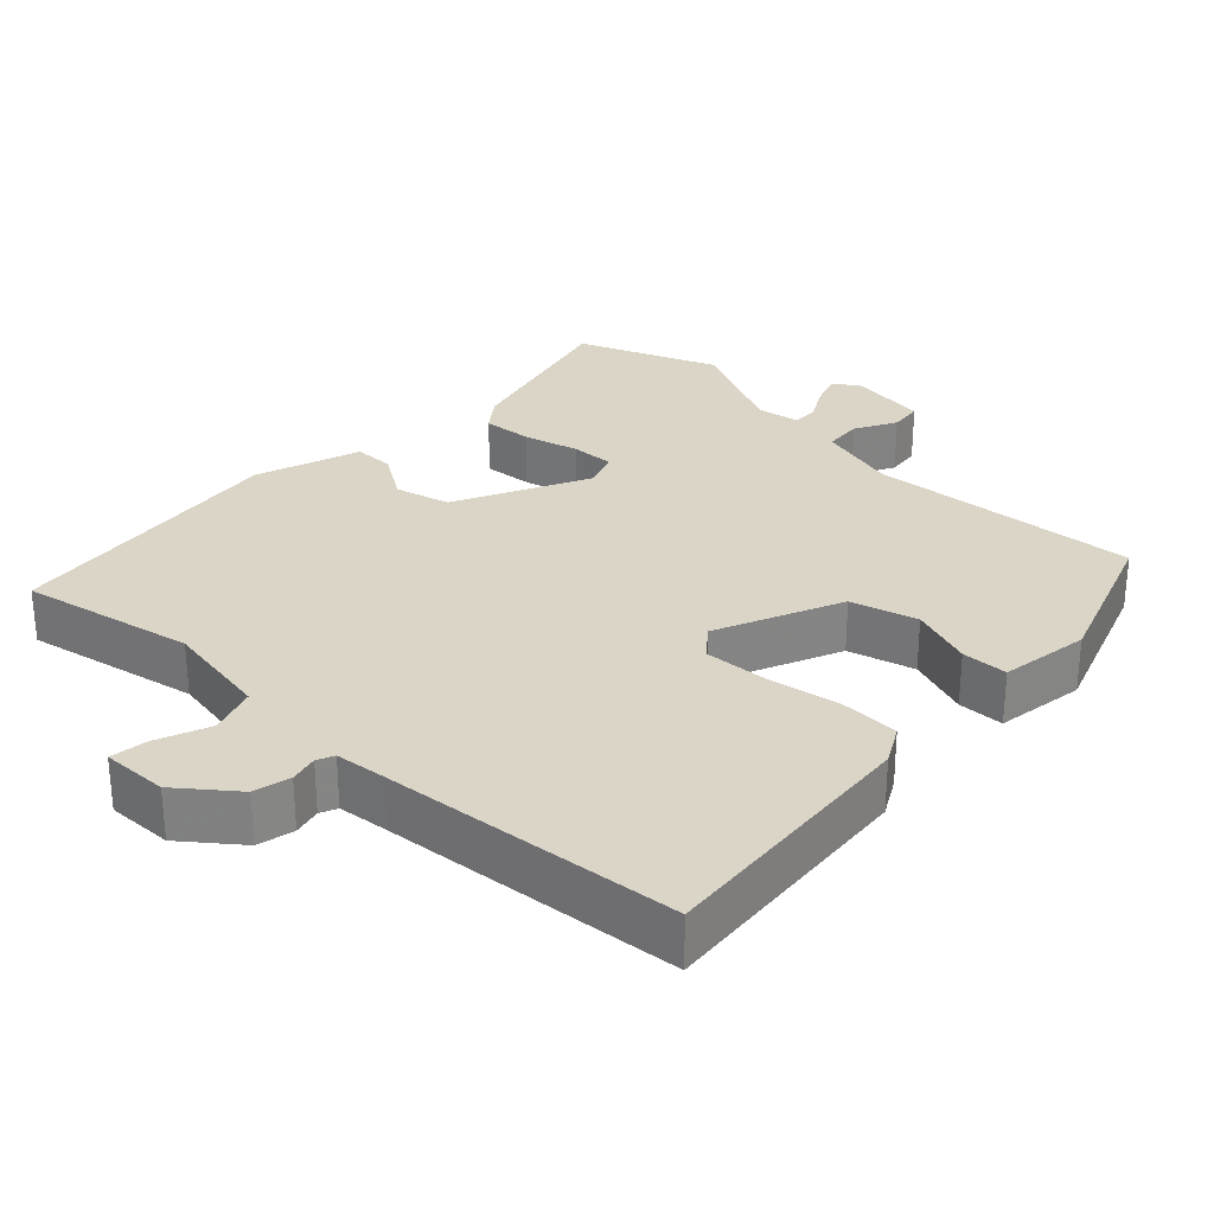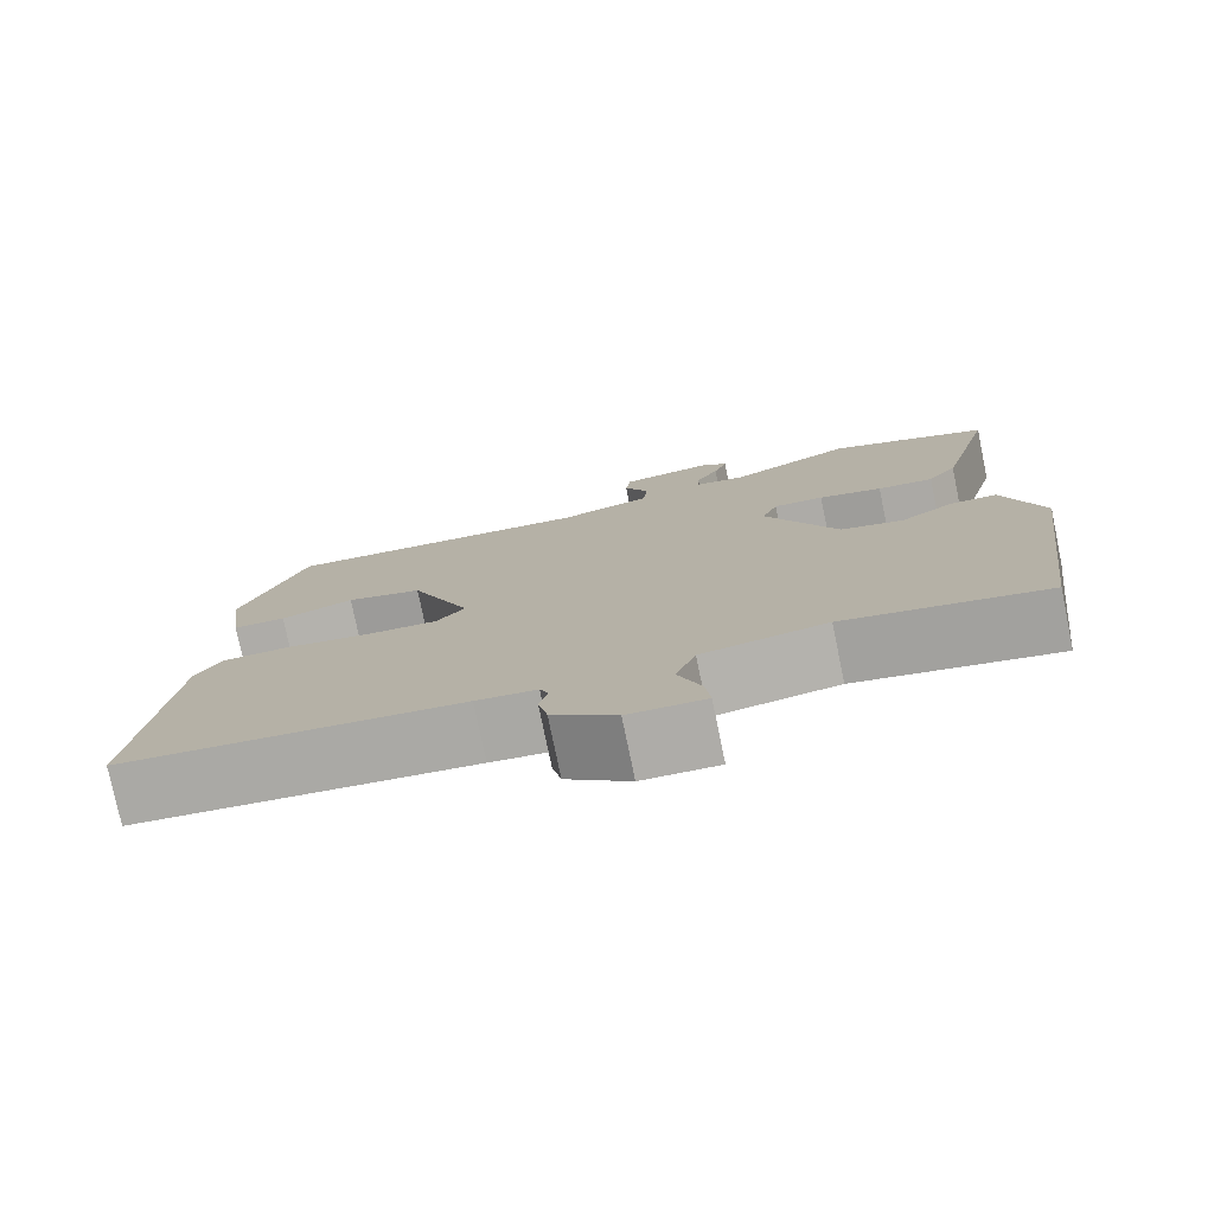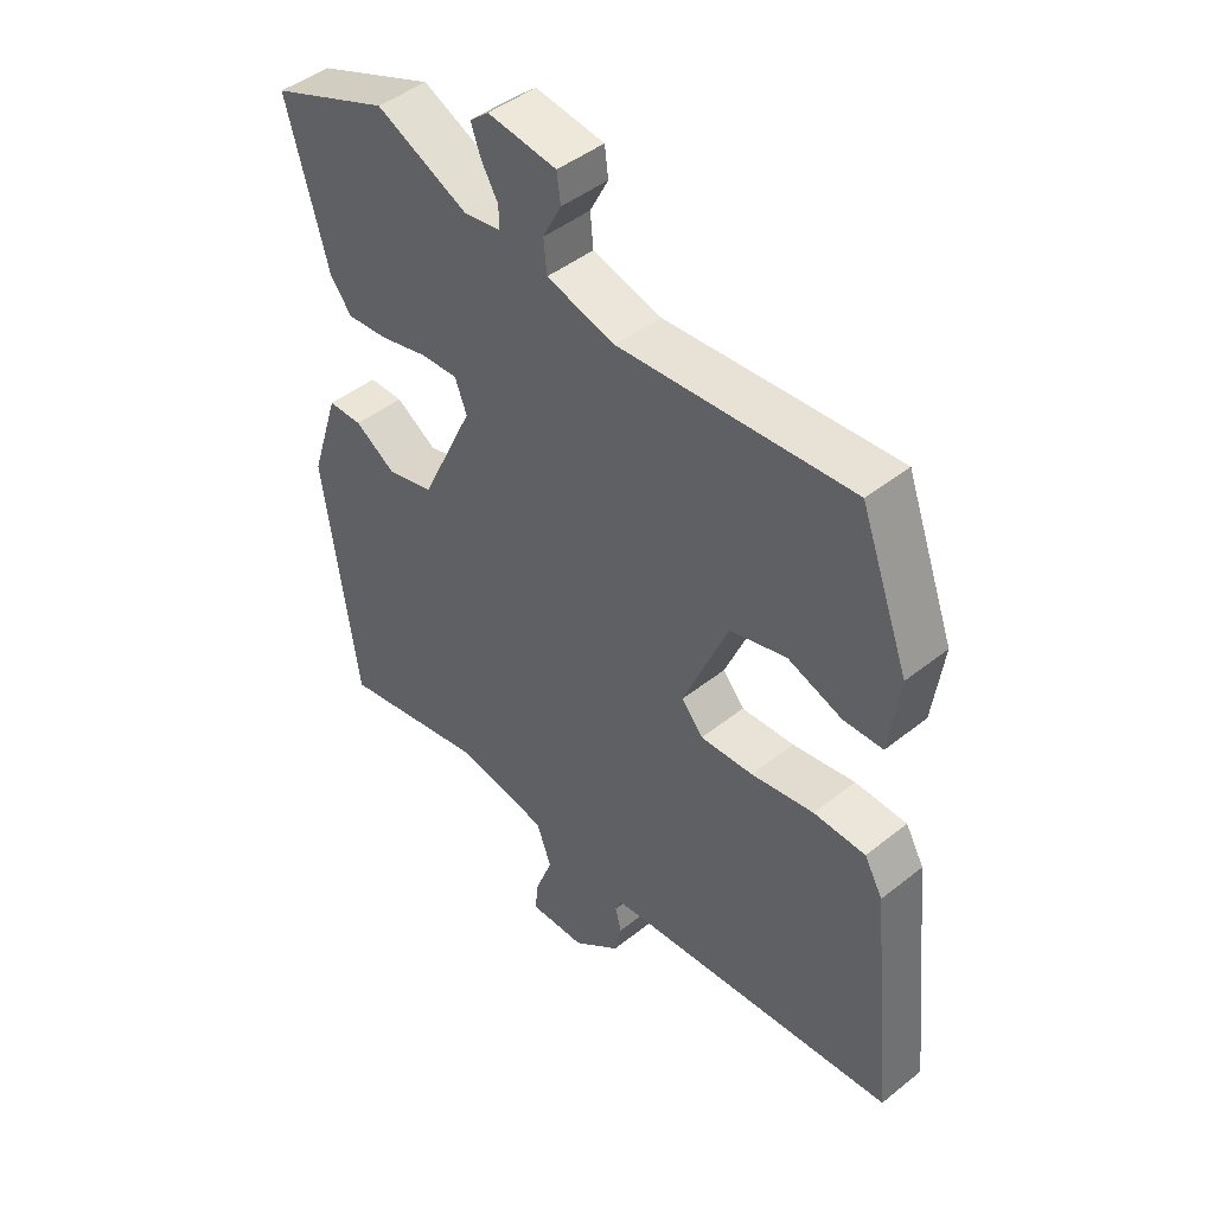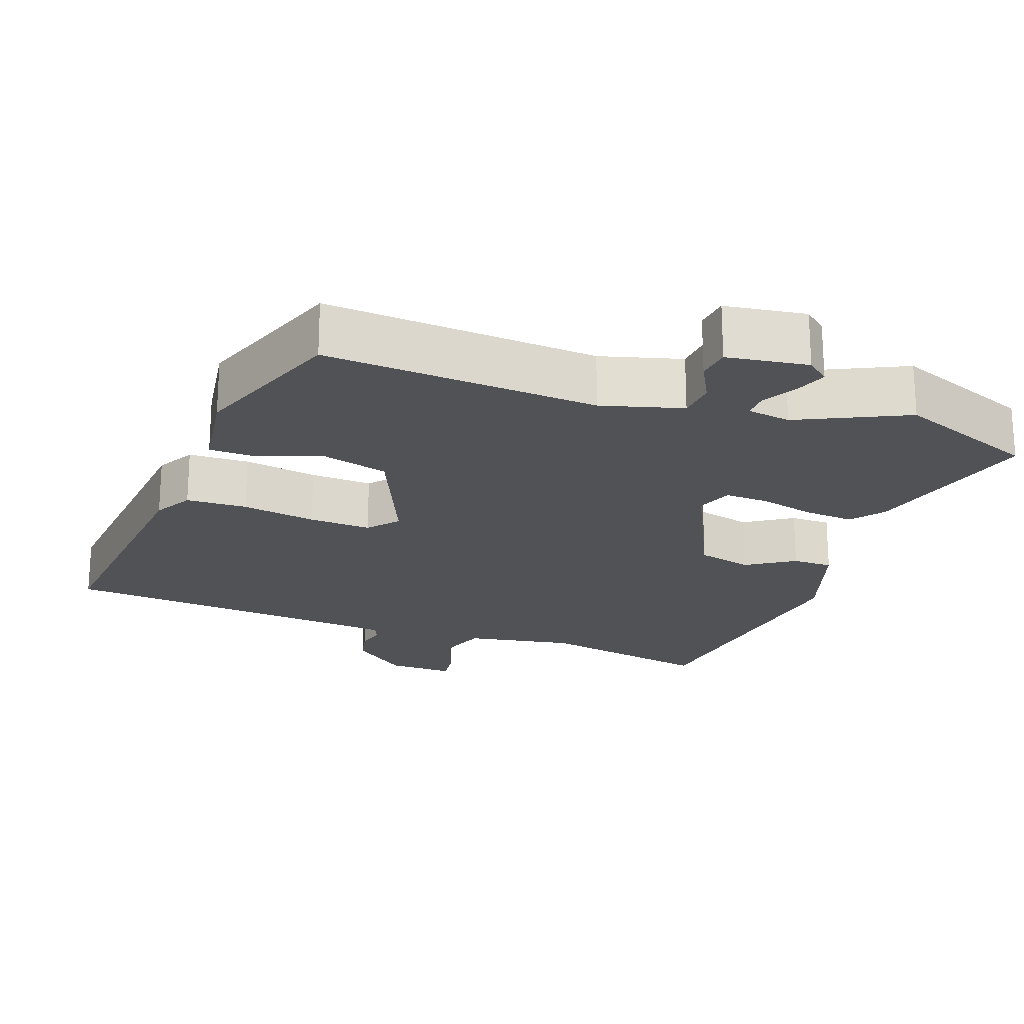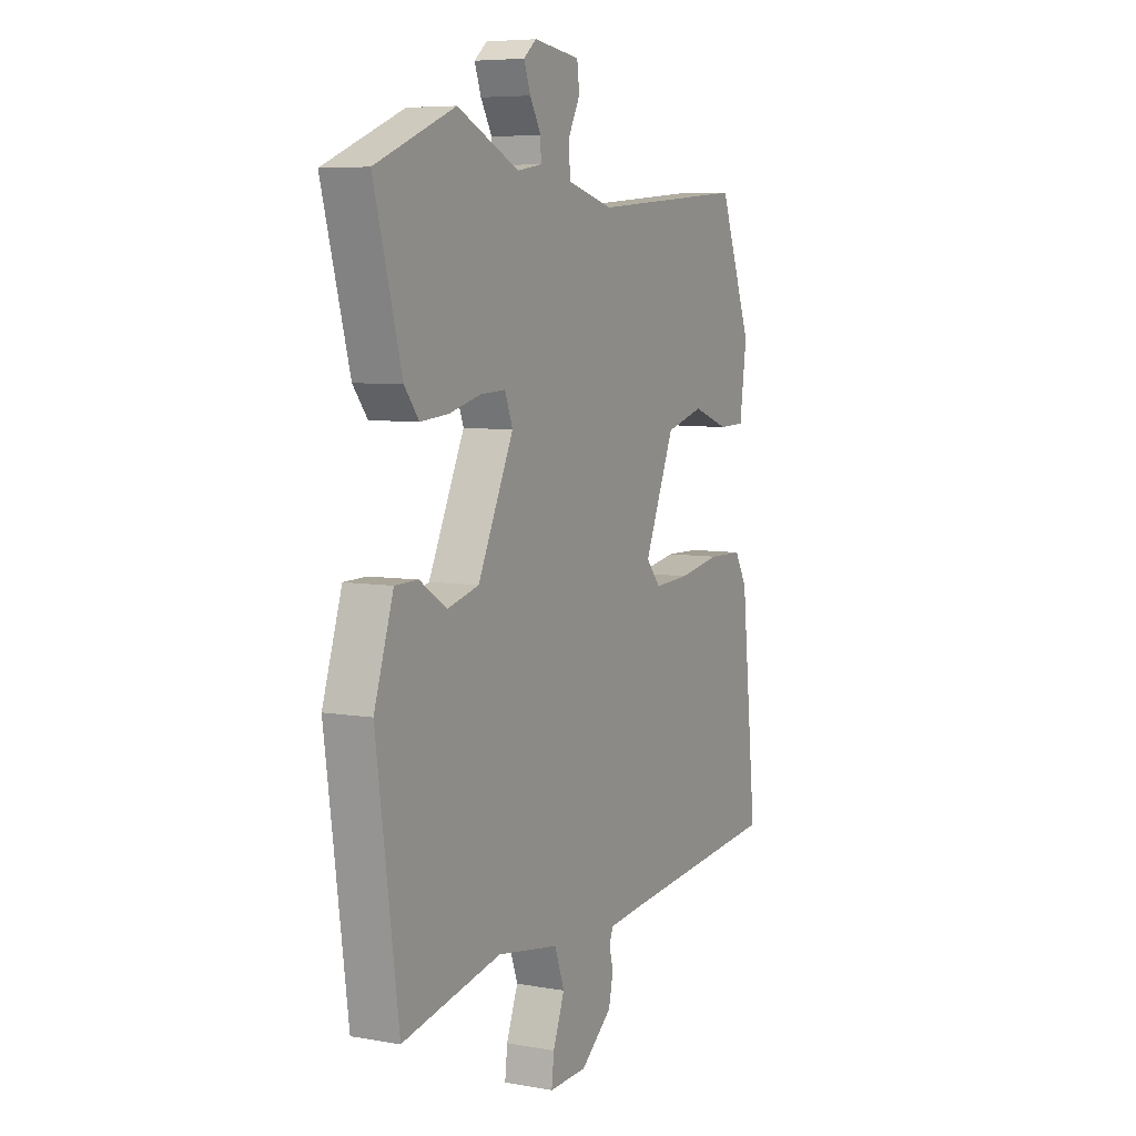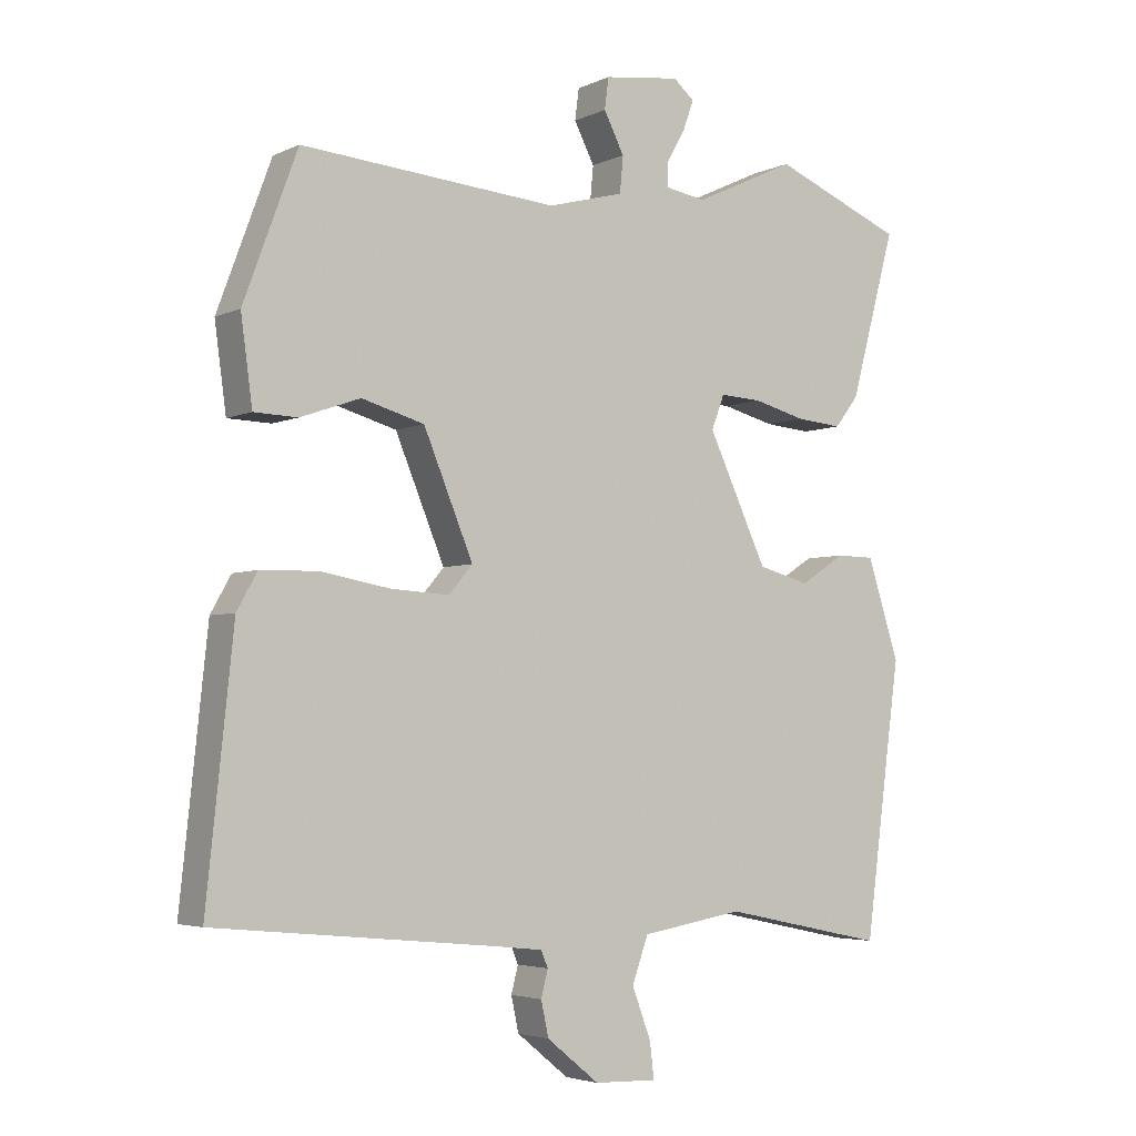
<metadata>
{"format":"obj","ext":"obj","renderer":"f3d","projection":"perspective","resolution":1024,"background":"white","views":[{"elev":29.0,"azim":-135.8,"up":"+Y"},{"elev":-77.5,"azim":11.7,"up":"+Z"},{"elev":45.6,"azim":-132.5,"up":"+Z"},{"elev":-21.3,"azim":-19.3,"up":"+Y"},{"elev":6.6,"azim":117.4,"up":"+Z"},{"elev":-4.1,"azim":-34.6,"up":"+Z"}]}
</metadata>
<code>
v -0.549 0.07 -0.476
v -0.51 0.07 -0.102
v -0.48 0.07 -0.049
v -0.396 0.07 -0.047
v -0.294 0.07 -0.065
v -0.208 0.07 -0.07
v -0.173 0.07 -0.029
v -0.246 0.07 0.146
v -0.338 0.07 0.172
v -0.426 0.07 0.141
v -0.49 0.07 0.143
v -0.507 0.07 0.268
v -0.428 0.07 0.481
v -0.051 0.07 0.451
v 0.061 0.07 0.481
v 0.066 0.07 0.534
v 0.036 0.07 0.592
v 0.042 0.07 0.638
v 0.154 0.07 0.653
v 0.185 0.07 0.627
v 0.169 0.07 0.583
v 0.142 0.07 0.536
v 0.141 0.07 0.5
v 0.201 0.07 0.49
v 0.351 0.07 0.56
v 0.544 0.07 0.482
v 0.477 0.07 0.238
v 0.442 0.07 0.193
v 0.374 0.07 0.199
v 0.297 0.07 0.219
v 0.236 0.07 0.222
v 0.217 0.07 0.172
v 0.304 0.07 -0.013
v 0.38 0.07 -0.033
v 0.446 0.07 0.009
v 0.502 0.07 0.008
v 0.549 0.07 -0.138
v 0.526 0.07 -0.305
v 0.495 0.07 -0.536
v 0.254 0.07 -0.486
v 0.104 0.07 -0.511
v 0.08 0.07 -0.577
v 0.108 0.07 -0.651
v 0.114 0.07 -0.703
v 0.022 0.07 -0.7
v -0.055 0.07 -0.638
v -0.066 0.07 -0.587
v -0.056 0.07 -0.548
v -0.066 0.07 -0.524
v -0.139 0.07 -0.516
v -0.549 0 -0.476
v -0.51 0 -0.102
v -0.48 0 -0.049
v -0.396 0 -0.047
v -0.294 0 -0.065
v -0.208 0 -0.07
v -0.173 0 -0.029
v -0.246 0 0.146
v -0.338 0 0.172
v -0.426 0 0.141
v -0.49 0 0.143
v -0.507 0 0.268
v -0.428 0 0.481
v -0.051 0 0.451
v 0.061 0 0.481
v 0.066 0 0.534
v 0.036 0 0.592
v 0.042 0 0.638
v 0.154 0 0.653
v 0.185 0 0.627
v 0.169 0 0.583
v 0.142 0 0.536
v 0.141 0 0.5
v 0.201 0 0.49
v 0.351 0 0.56
v 0.544 0 0.482
v 0.477 0 0.238
v 0.442 0 0.193
v 0.374 0 0.199
v 0.297 0 0.219
v 0.236 0 0.222
v 0.217 0 0.172
v 0.304 0 -0.013
v 0.38 0 -0.033
v 0.446 0 0.009
v 0.502 0 0.008
v 0.549 0 -0.138
v 0.526 0 -0.305
v 0.495 0 -0.536
v 0.254 0 -0.486
v 0.104 0 -0.511
v 0.08 0 -0.577
v 0.108 0 -0.651
v 0.114 0 -0.703
v 0.022 0 -0.7
v -0.055 0 -0.638
v -0.066 0 -0.587
v -0.056 0 -0.548
v -0.066 0 -0.524
v -0.139 0 -0.516
f 45 46 47 48
f 45 48 49
f 42 43 44 45
f 41 42 45 49
f 40 41 49 50
f 38 39 40
f 34 35 36 37
f 33 34 37 38
f 27 28 29 30
f 27 30 31
f 24 25 26 27
f 23 24 27 31
f 19 20 21 22
f 17 18 19 22
f 16 17 22 23
f 15 16 23 31
f 11 12 13 14
f 9 10 11 14
f 8 9 14 15
f 7 8 15 31
f 2 3 4 5
f 2 5 6
f 1 2 6
f 33 38 40 50
f 32 33 50 1
f 7 31 32
f 1 6 7 32
f 98 97 96 95
f 99 98 95
f 95 94 93 92
f 99 95 92 91
f 100 99 91 90
f 90 89 88
f 87 86 85 84
f 88 87 84 83
f 80 79 78 77
f 81 80 77
f 77 76 75 74
f 81 77 74 73
f 72 71 70 69
f 72 69 68 67
f 73 72 67 66
f 81 73 66 65
f 64 63 62 61
f 64 61 60 59
f 65 64 59 58
f 81 65 58 57
f 55 54 53 52
f 56 55 52
f 56 52 51
f 100 90 88 83
f 51 100 83 82
f 82 81 57
f 82 57 56 51
f 1 51 52 2
f 2 52 53 3
f 3 53 54 4
f 4 54 55 5
f 5 55 56 6
f 6 56 57 7
f 7 57 58 8
f 8 58 59 9
f 9 59 60 10
f 10 60 61 11
f 11 61 62 12
f 12 62 63 13
f 13 63 64 14
f 14 64 65 15
f 15 65 66 16
f 16 66 67 17
f 17 67 68 18
f 18 68 69 19
f 19 69 70 20
f 20 70 71 21
f 21 71 72 22
f 22 72 73 23
f 23 73 74 24
f 24 74 75 25
f 25 75 76 26
f 26 76 77 27
f 27 77 78 28
f 28 78 79 29
f 29 79 80 30
f 30 80 81 31
f 31 81 82 32
f 32 82 83 33
f 33 83 84 34
f 34 84 85 35
f 35 85 86 36
f 36 86 87 37
f 37 87 88 38
f 38 88 89 39
f 39 89 90 40
f 40 90 91 41
f 41 91 92 42
f 42 92 93 43
f 43 93 94 44
f 44 94 95 45
f 45 95 96 46
f 46 96 97 47
f 47 97 98 48
f 48 98 99 49
f 49 99 100 50
f 50 100 51 1

</code>
